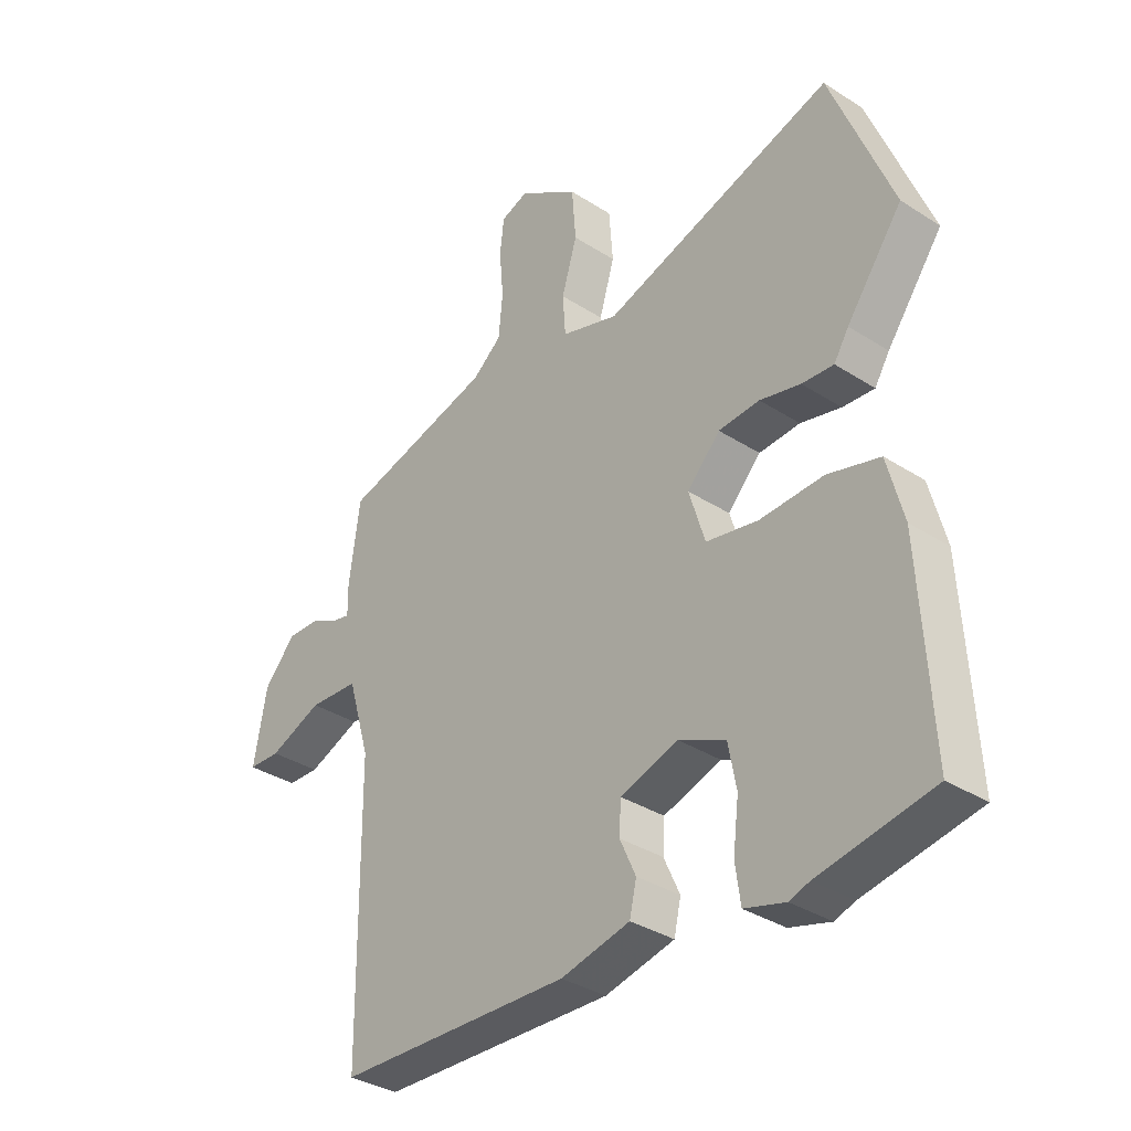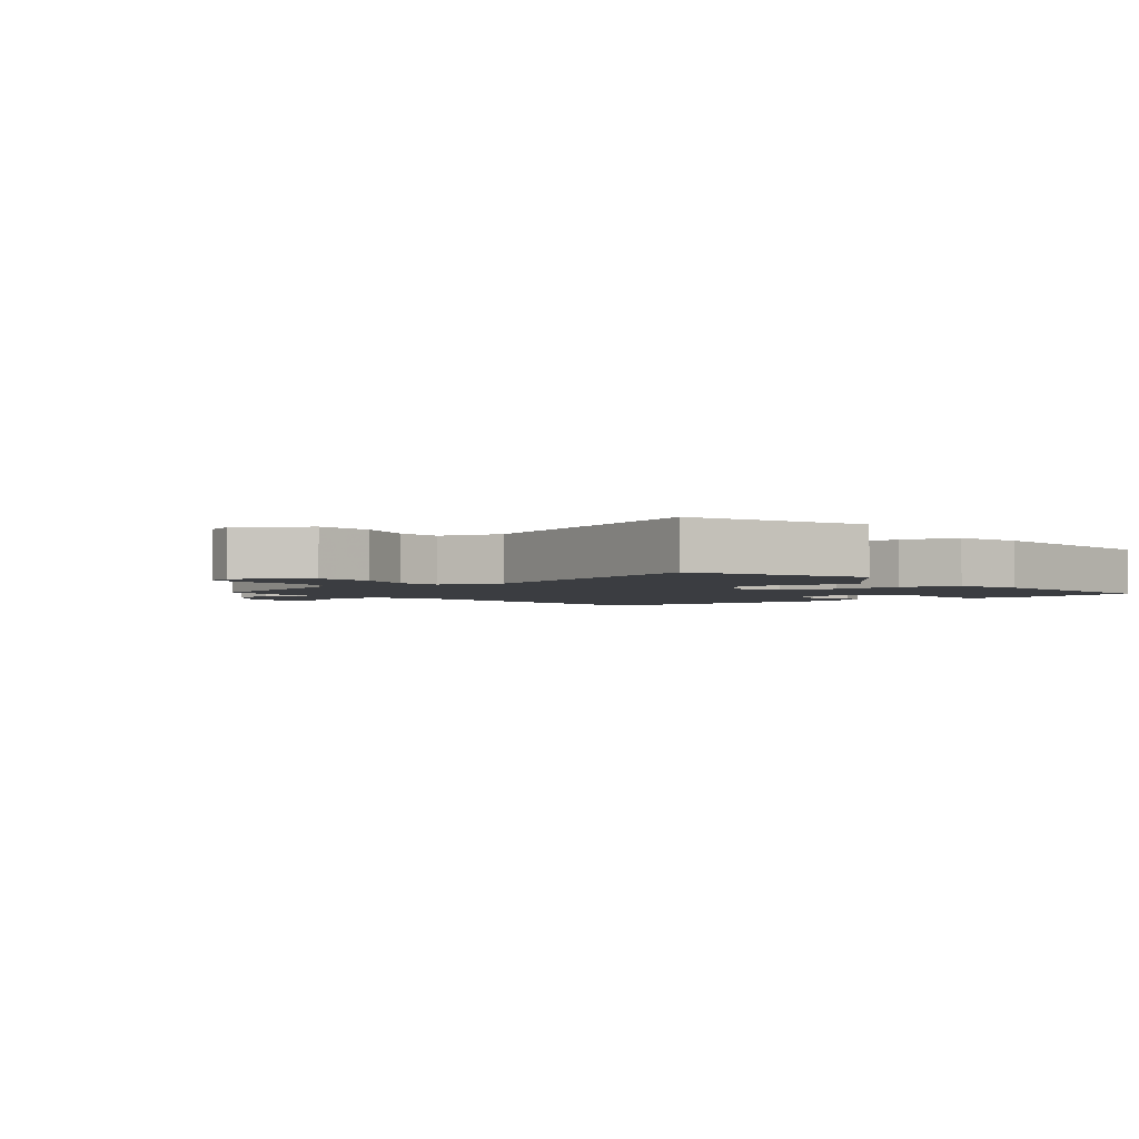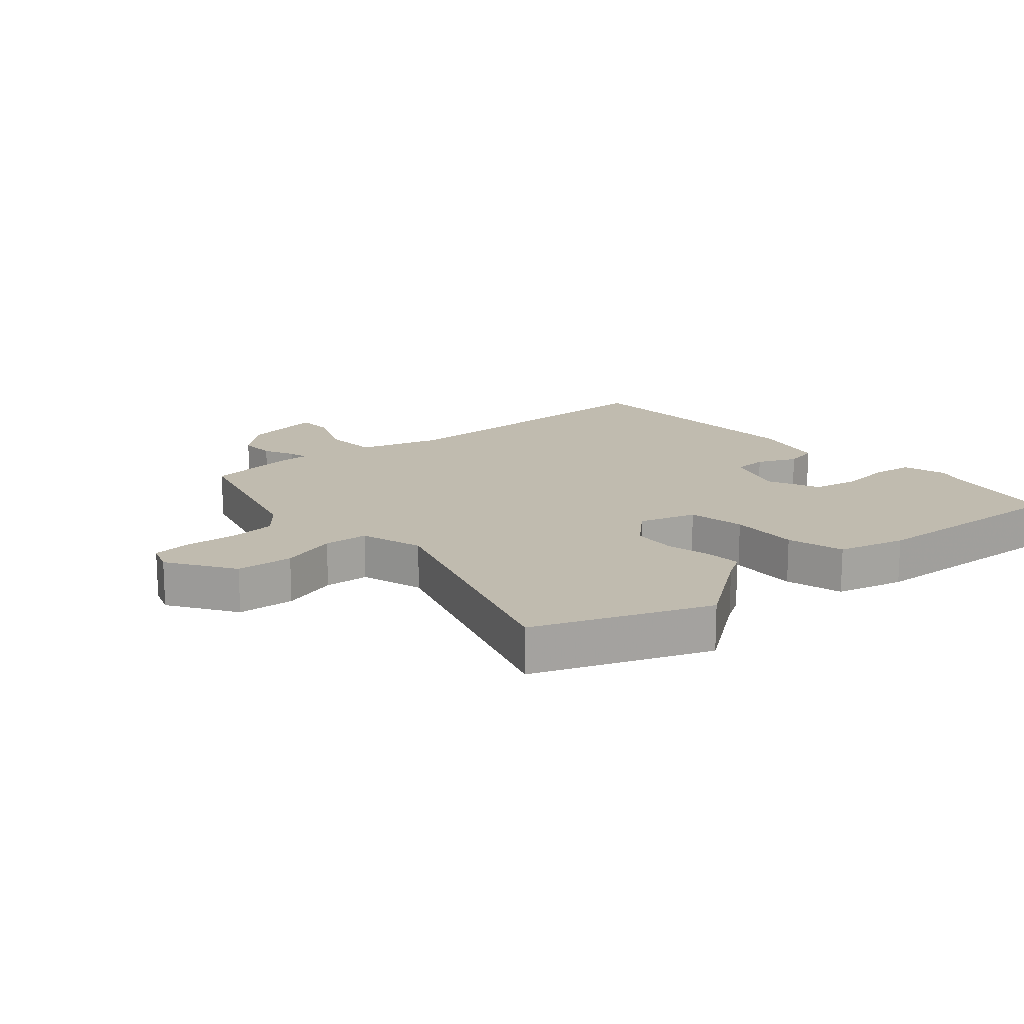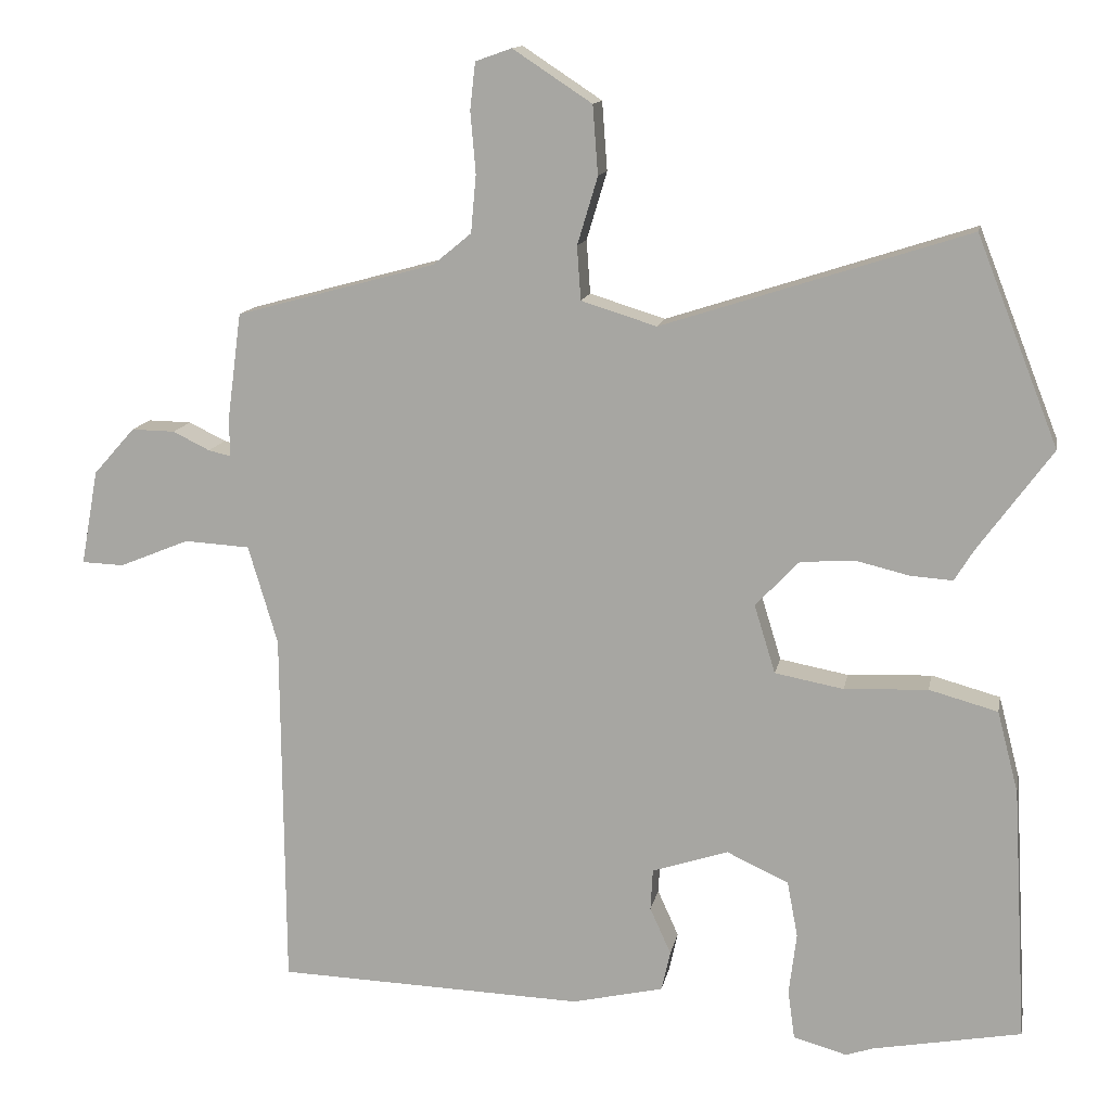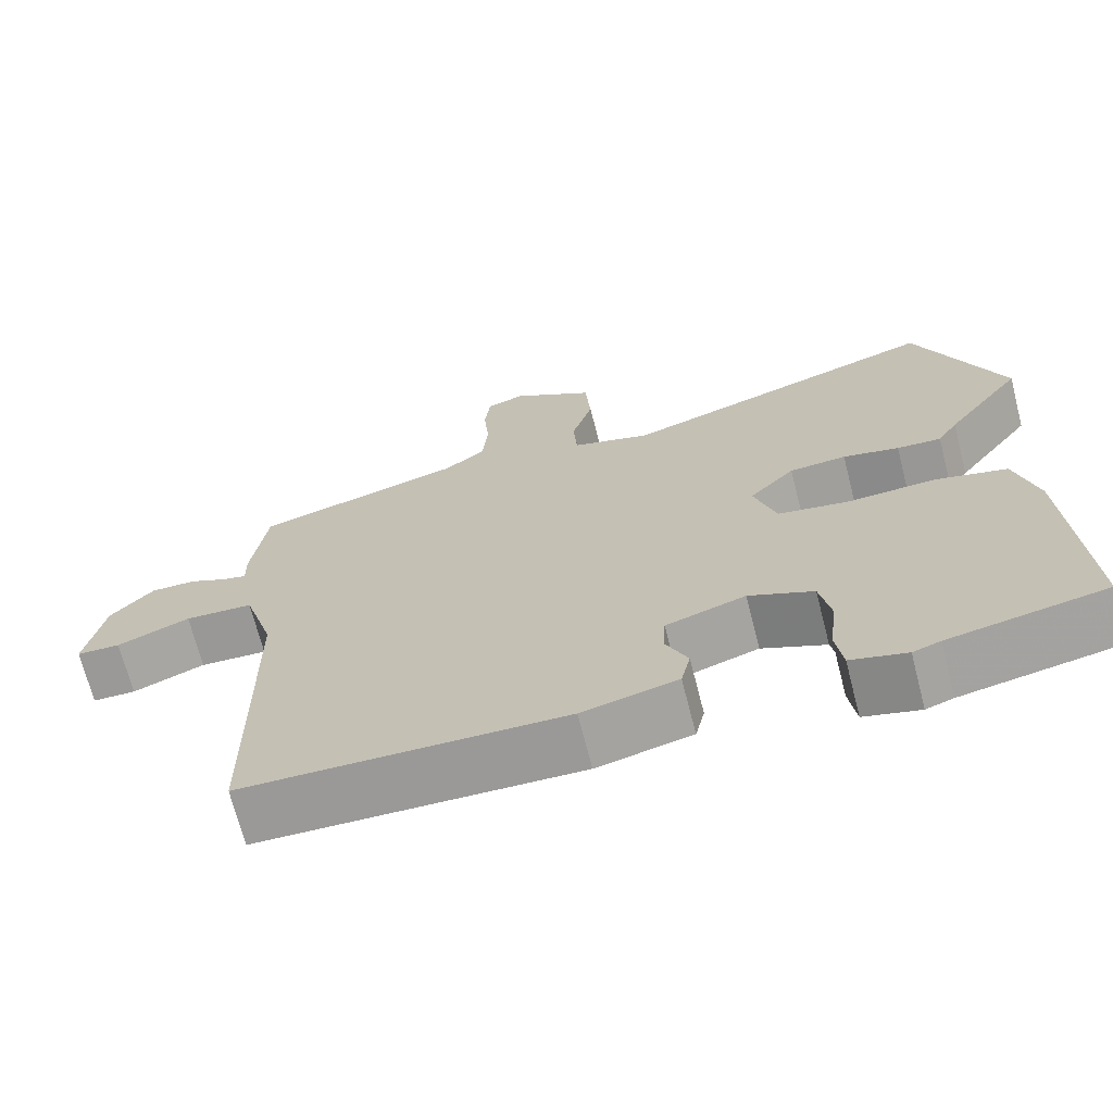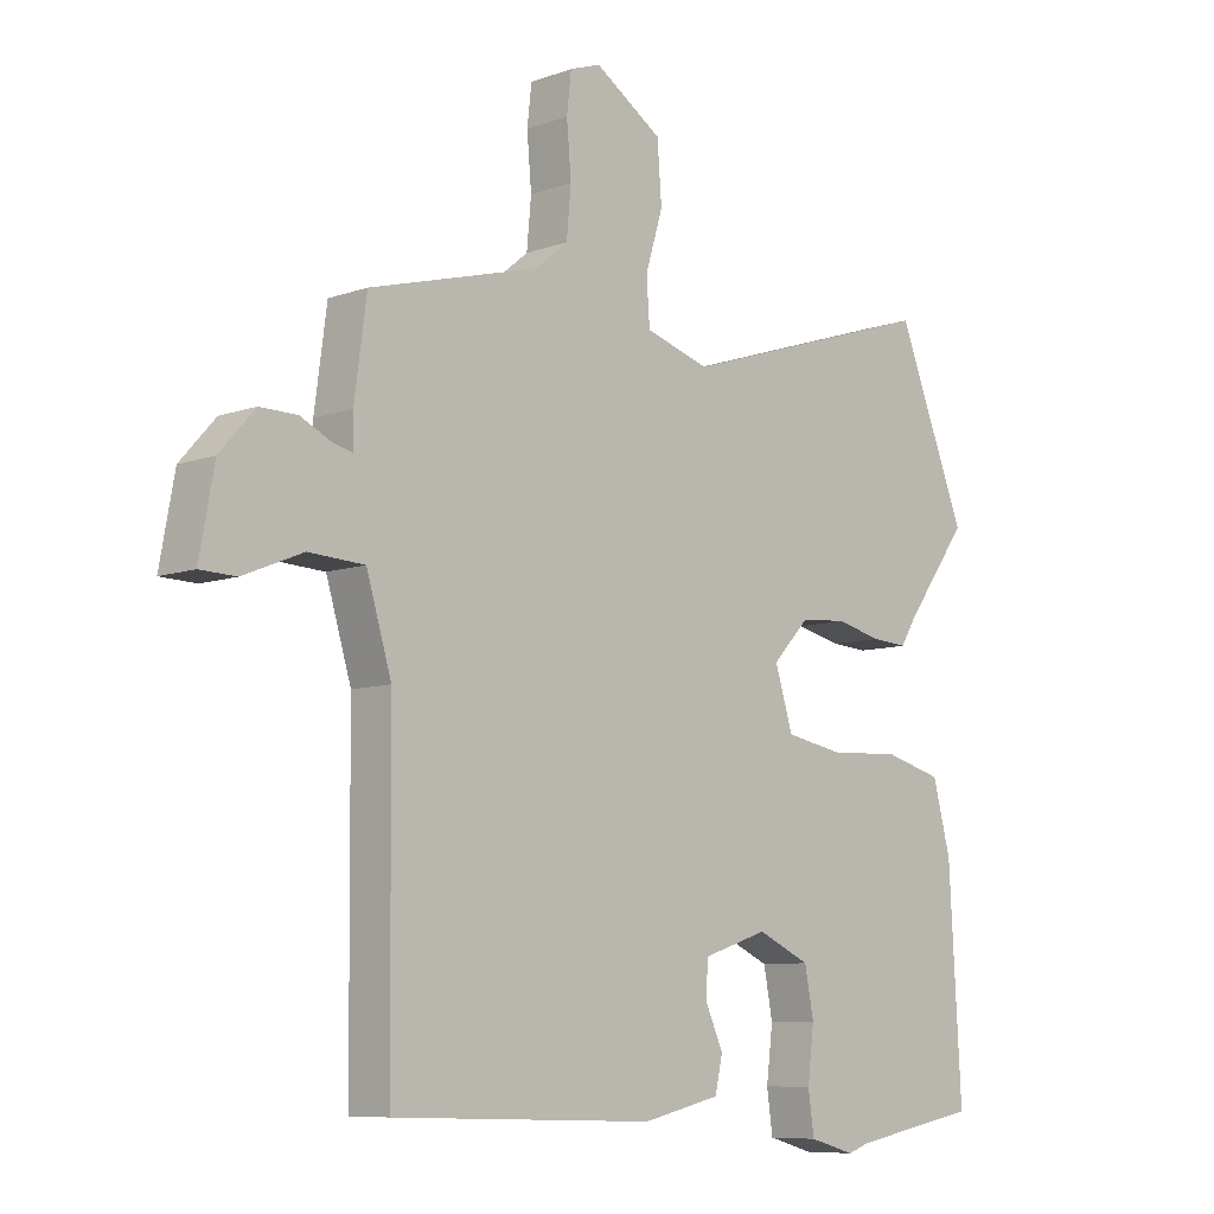
<metadata>
{"format":"obj","ext":"obj","renderer":"f3d","projection":"perspective","resolution":1024,"background":"white","views":[{"elev":-34.6,"azim":49.2,"up":"+Z"},{"elev":-2.6,"azim":39.2,"up":"+Y"},{"elev":16.1,"azim":49.1,"up":"+Y"},{"elev":13.2,"azim":10.8,"up":"+Z"},{"elev":-69.8,"azim":14.4,"up":"+Z"},{"elev":-8.2,"azim":-45.3,"up":"+Z"}]}
</metadata>
<code>
v -0.499 0.07 0.452
v -0.234 0.07 0.524
v -0.183 0.07 0.566
v -0.176 0.07 0.642
v -0.183 0.07 0.724
v -0.176 0.07 0.786
v -0.128 0.07 0.803
v -0.023 0.07 0.734
v -0.016 0.07 0.643
v -0.043 0.07 0.553
v -0.038 0.07 0.482
v 0.062 0.07 0.451
v 0.468 0.07 0.582
v 0.576 0.07 0.307
v 0.478 0.07 0.173
v 0.452 0.07 0.131
v 0.396 0.07 0.135
v 0.325 0.07 0.152
v 0.253 0.07 0.147
v 0.195 0.07 0.086
v 0.223 0.07 -0.005
v 0.314 0.07 -0.022
v 0.425 0.07 -0.017
v 0.516 0.07 -0.042
v 0.544 0.07 -0.15
v 0.563 0.07 -0.488
v 0.365 0.07 -0.525
v 0.33 0.07 -0.537
v 0.259 0.07 -0.517
v 0.25 0.07 -0.452
v 0.26 0.07 -0.37
v 0.246 0.07 -0.296
v 0.164 0.07 -0.258
v 0.063 0.07 -0.291
v 0.06 0.07 -0.346
v 0.088 0.07 -0.408
v 0.076 0.07 -0.461
v -0.045 0.07 -0.489
v -0.453 0.07 -0.476
v -0.457 0.07 0.003
v -0.496 0.07 0.134
v -0.583 0.07 0.139
v -0.676 0.07 0.101
v -0.732 0.07 0.103
v -0.709 0.07 0.229
v -0.654 0.07 0.291
v -0.596 0.07 0.29
v -0.547 0.07 0.266
v -0.517 0.07 0.259
v -0.518 0.07 0.309
v -0.499 0 0.452
v -0.234 0 0.524
v -0.183 0 0.566
v -0.176 0 0.642
v -0.183 0 0.724
v -0.176 0 0.786
v -0.128 0 0.803
v -0.023 0 0.734
v -0.016 0 0.643
v -0.043 0 0.553
v -0.038 0 0.482
v 0.062 0 0.451
v 0.468 0 0.582
v 0.576 0 0.307
v 0.478 0 0.173
v 0.452 0 0.131
v 0.396 0 0.135
v 0.325 0 0.152
v 0.253 0 0.147
v 0.195 0 0.086
v 0.223 0 -0.005
v 0.314 0 -0.022
v 0.425 0 -0.017
v 0.516 0 -0.042
v 0.544 0 -0.15
v 0.563 0 -0.488
v 0.365 0 -0.525
v 0.33 0 -0.537
v 0.259 0 -0.517
v 0.25 0 -0.452
v 0.26 0 -0.37
v 0.246 0 -0.296
v 0.164 0 -0.258
v 0.063 0 -0.291
v 0.06 0 -0.346
v 0.088 0 -0.408
v 0.076 0 -0.461
v -0.045 0 -0.489
v -0.453 0 -0.476
v -0.457 0 0.003
v -0.496 0 0.134
v -0.583 0 0.139
v -0.676 0 0.101
v -0.732 0 0.103
v -0.709 0 0.229
v -0.654 0 0.291
v -0.596 0 0.29
v -0.547 0 0.266
v -0.517 0 0.259
v -0.518 0 0.309
f 49 50 1 2
f 46 47 48
f 45 46 48
f 44 45 48
f 43 44 48
f 42 43 48
f 41 42 48 49
f 49 2 3
f 41 49 3
f 40 41 3
f 38 39 40
f 37 38 40
f 36 37 40
f 35 36 40
f 34 35 40 3
f 29 30 31
f 28 29 31
f 27 28 31
f 27 31 32
f 26 27 32
f 25 26 32
f 24 25 32
f 23 24 32
f 22 23 32
f 21 22 32 33
f 15 16 17 18
f 15 18 19
f 14 15 19
f 13 14 19
f 12 13 19
f 11 12 19 20
f 8 9 10
f 7 8 10
f 6 7 10
f 5 6 10
f 4 5 10
f 4 10 11
f 21 33 34
f 20 21 34
f 11 20 34
f 4 11 34
f 3 4 34
f 52 51 100 99
f 98 97 96
f 98 96 95
f 98 95 94
f 98 94 93
f 98 93 92
f 99 98 92 91
f 53 52 99
f 53 99 91
f 53 91 90
f 90 89 88
f 90 88 87
f 90 87 86
f 90 86 85
f 53 90 85 84
f 81 80 79
f 81 79 78
f 81 78 77
f 82 81 77
f 82 77 76
f 82 76 75
f 82 75 74
f 82 74 73
f 82 73 72
f 83 82 72 71
f 68 67 66 65
f 69 68 65
f 69 65 64
f 69 64 63
f 69 63 62
f 70 69 62 61
f 60 59 58
f 60 58 57
f 60 57 56
f 60 56 55
f 60 55 54
f 61 60 54
f 84 83 71
f 84 71 70
f 84 70 61
f 84 61 54
f 84 54 53
f 1 51 52 2
f 2 52 53 3
f 3 53 54 4
f 4 54 55 5
f 5 55 56 6
f 6 56 57 7
f 7 57 58 8
f 8 58 59 9
f 9 59 60 10
f 10 60 61 11
f 11 61 62 12
f 12 62 63 13
f 13 63 64 14
f 14 64 65 15
f 15 65 66 16
f 16 66 67 17
f 17 67 68 18
f 18 68 69 19
f 19 69 70 20
f 20 70 71 21
f 21 71 72 22
f 22 72 73 23
f 23 73 74 24
f 24 74 75 25
f 25 75 76 26
f 26 76 77 27
f 27 77 78 28
f 28 78 79 29
f 29 79 80 30
f 30 80 81 31
f 31 81 82 32
f 32 82 83 33
f 33 83 84 34
f 34 84 85 35
f 35 85 86 36
f 36 86 87 37
f 37 87 88 38
f 38 88 89 39
f 39 89 90 40
f 40 90 91 41
f 41 91 92 42
f 42 92 93 43
f 43 93 94 44
f 44 94 95 45
f 45 95 96 46
f 46 96 97 47
f 47 97 98 48
f 48 98 99 49
f 49 99 100 50
f 50 100 51 1

</code>
